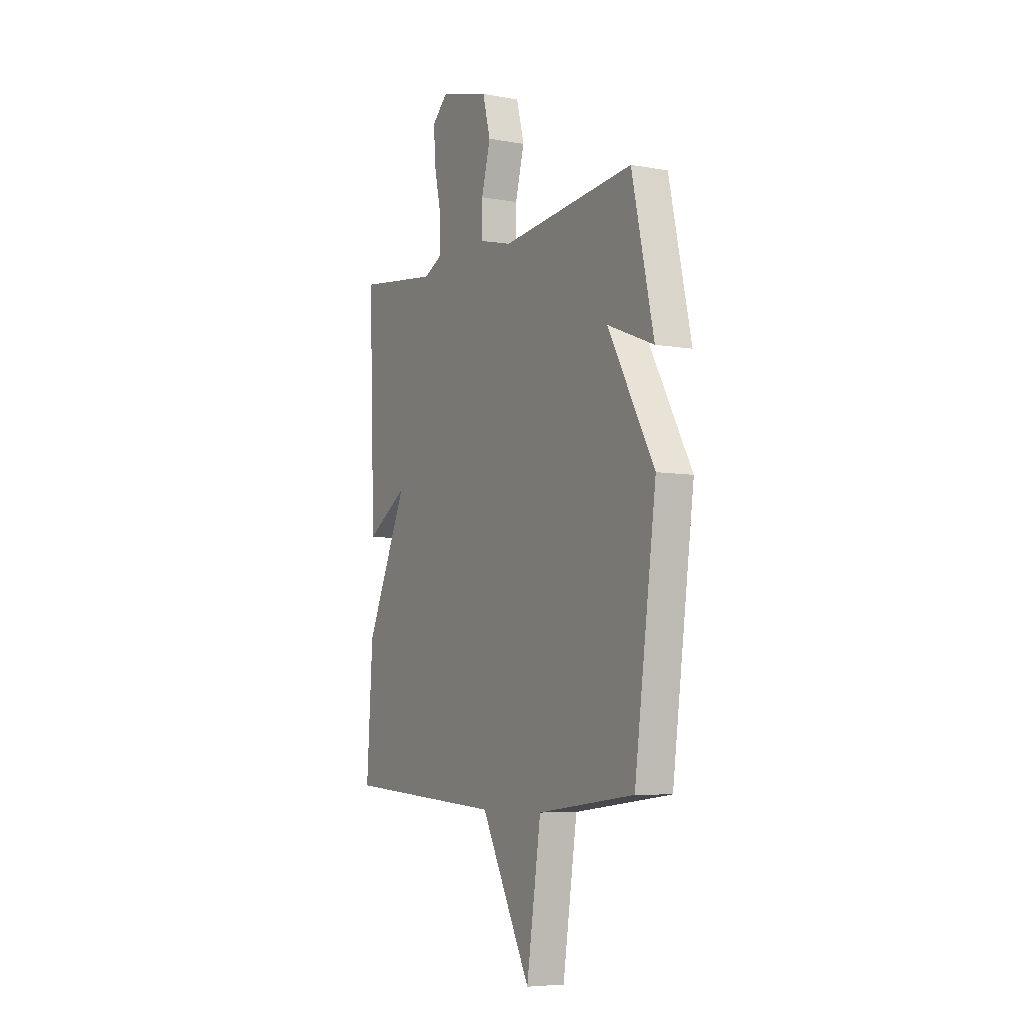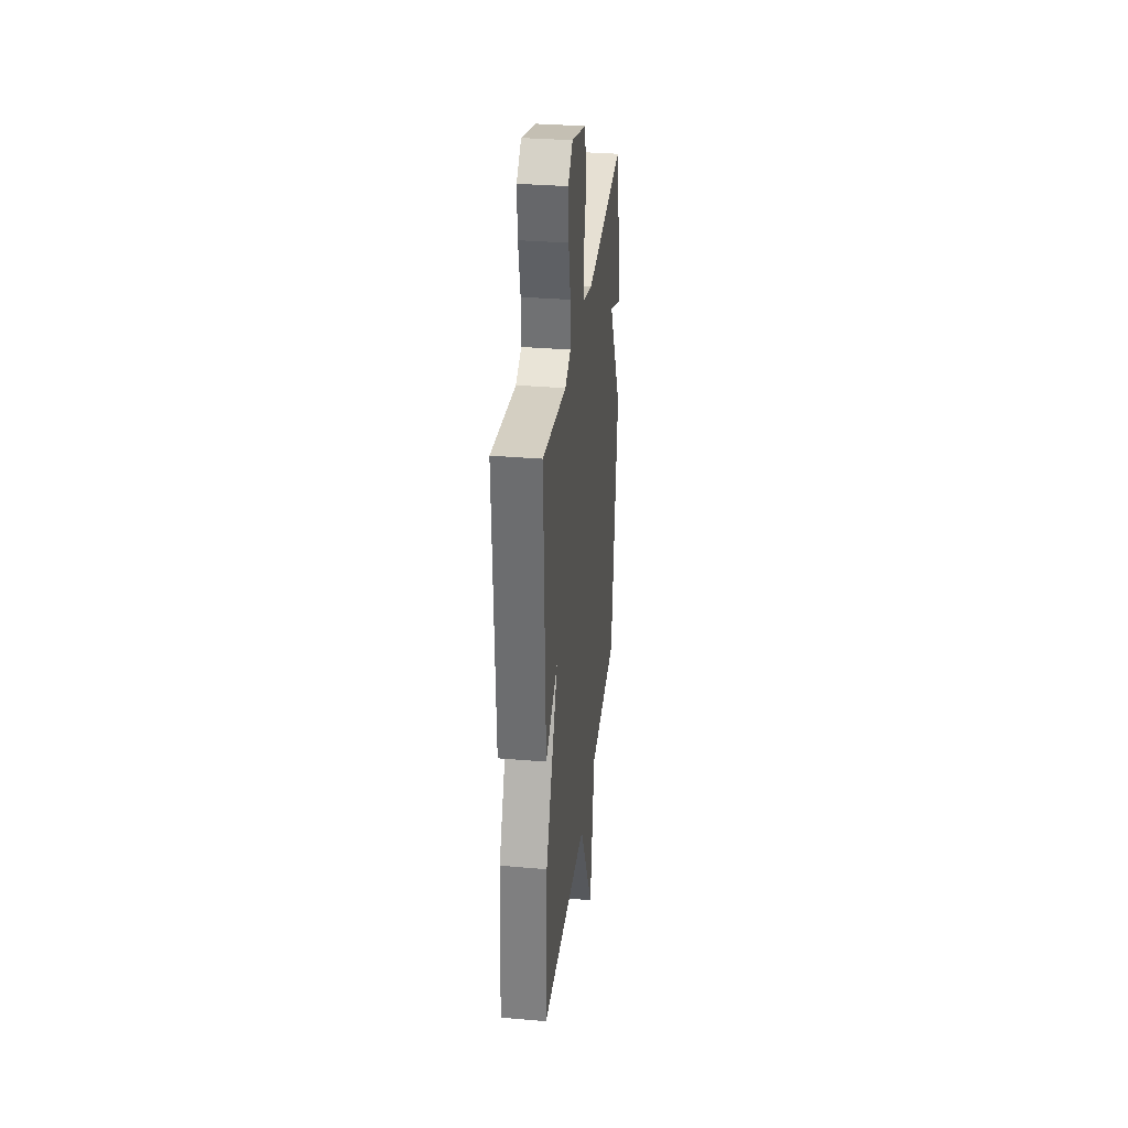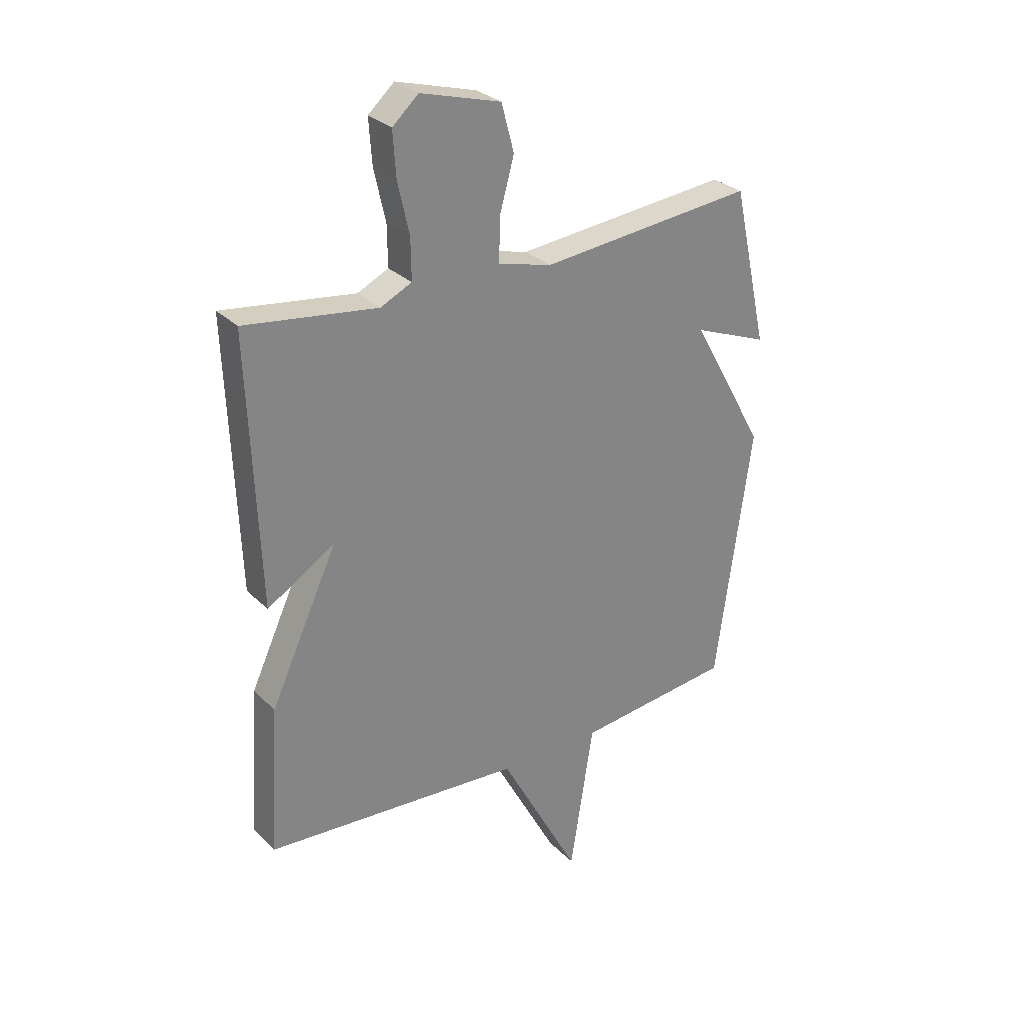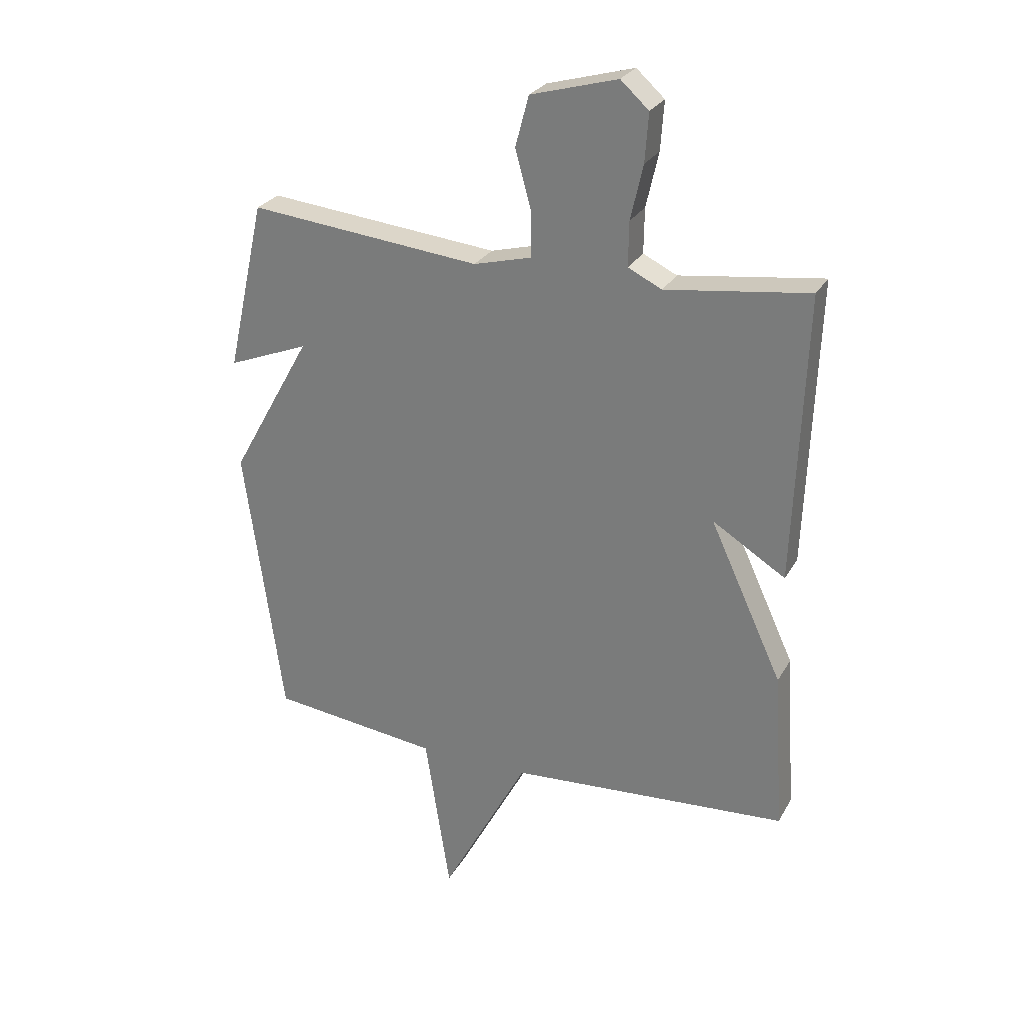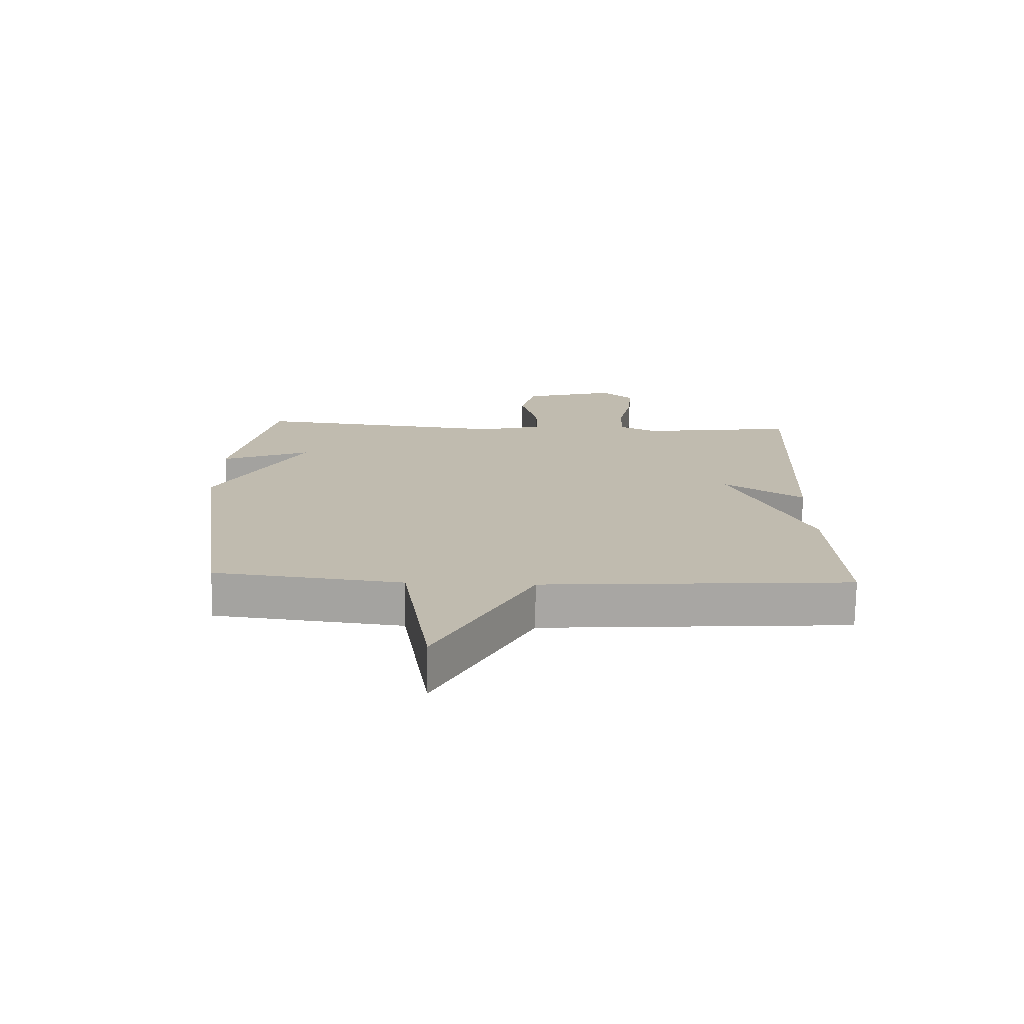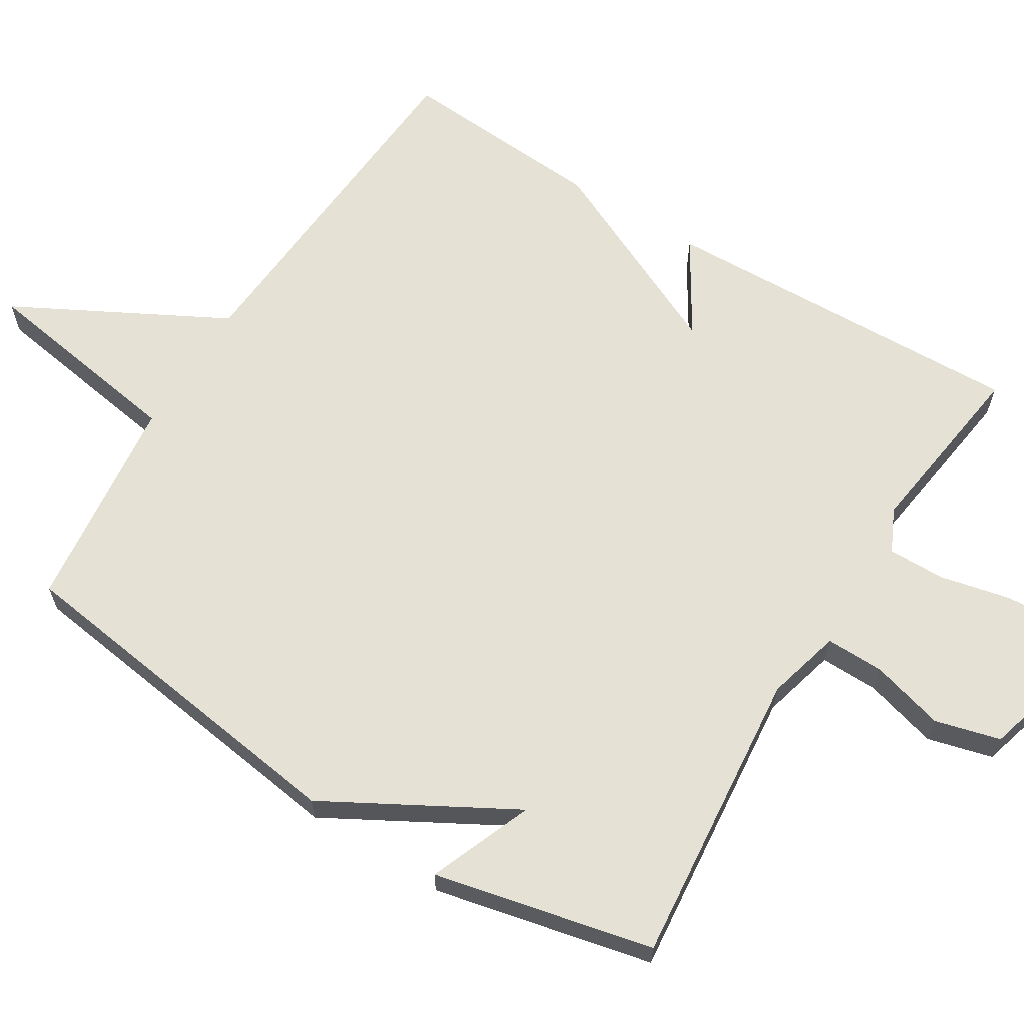
<metadata>
{"format":"obj","ext":"obj","renderer":"f3d","projection":"perspective","resolution":1024,"background":"white","views":[{"elev":-6.4,"azim":-118.3,"up":"+Z"},{"elev":33.1,"azim":96.7,"up":"+Z"},{"elev":29.2,"azim":144.8,"up":"+Z"},{"elev":27.2,"azim":24.0,"up":"+Z"},{"elev":-74.0,"azim":-0.9,"up":"+Z"},{"elev":64.1,"azim":-58.2,"up":"+Y"}]}
</metadata>
<code>
v 0.5 0.07 0.5
v 0.481 0.07 -0.012
v 0.351 0.07 0.068
v 0.481 0.07 -0.212
v 0.5 0.07 -0.5
v 0.002 0.07 -0.535
v -0.153 0.07 -0.825
v -0.198 0.07 -0.535
v -0.5 0.07 -0.5
v -0.568 0.07 -0.004
v -0.424 0.07 0.253
v -0.568 0.07 0.196
v -0.5 0.07 0.5
v -0.087 0.07 0.459
v 0.016 0.07 0.486
v 0.015 0.07 0.567
v -0.013 0.07 0.669
v 0.011 0.07 0.759
v 0.165 0.07 0.802
v 0.215 0.07 0.757
v 0.209 0.07 0.671
v 0.187 0.07 0.574
v 0.186 0.07 0.495
v 0.246 0.07 0.466
v 0.5 0 0.5
v 0.481 0 -0.012
v 0.351 0 0.068
v 0.481 0 -0.212
v 0.5 0 -0.5
v 0.002 0 -0.535
v -0.153 0 -0.825
v -0.198 0 -0.535
v -0.5 0 -0.5
v -0.568 0 -0.004
v -0.424 0 0.253
v -0.568 0 0.196
v -0.5 0 0.5
v -0.087 0 0.459
v 0.016 0 0.486
v 0.015 0 0.567
v -0.013 0 0.669
v 0.011 0 0.759
v 0.165 0 0.802
v 0.215 0 0.757
v 0.209 0 0.671
v 0.187 0 0.574
v 0.186 0 0.495
v 0.246 0 0.466
f 20 21 22
f 19 20 22
f 18 19 22
f 17 18 22
f 16 17 22
f 15 16 22 23
f 14 15 23 24
f 11 12 13 14
f 11 14 24
f 10 11 24
f 9 10 24
f 8 9 24
f 8 24 1
f 7 8 1
f 6 7 1
f 3 4 5 6
f 1 2 3
f 1 3 6
f 46 45 44
f 46 44 43
f 46 43 42
f 46 42 41
f 46 41 40
f 47 46 40 39
f 48 47 39 38
f 38 37 36 35
f 48 38 35
f 48 35 34
f 48 34 33
f 48 33 32
f 25 48 32
f 25 32 31
f 25 31 30
f 30 29 28 27
f 27 26 25
f 30 27 25
f 1 25 26 2
f 2 26 27 3
f 3 27 28 4
f 4 28 29 5
f 5 29 30 6
f 6 30 31 7
f 7 31 32 8
f 8 32 33 9
f 9 33 34 10
f 10 34 35 11
f 11 35 36 12
f 12 36 37 13
f 13 37 38 14
f 14 38 39 15
f 15 39 40 16
f 16 40 41 17
f 17 41 42 18
f 18 42 43 19
f 19 43 44 20
f 20 44 45 21
f 21 45 46 22
f 22 46 47 23
f 23 47 48 24
f 24 48 25 1

</code>
